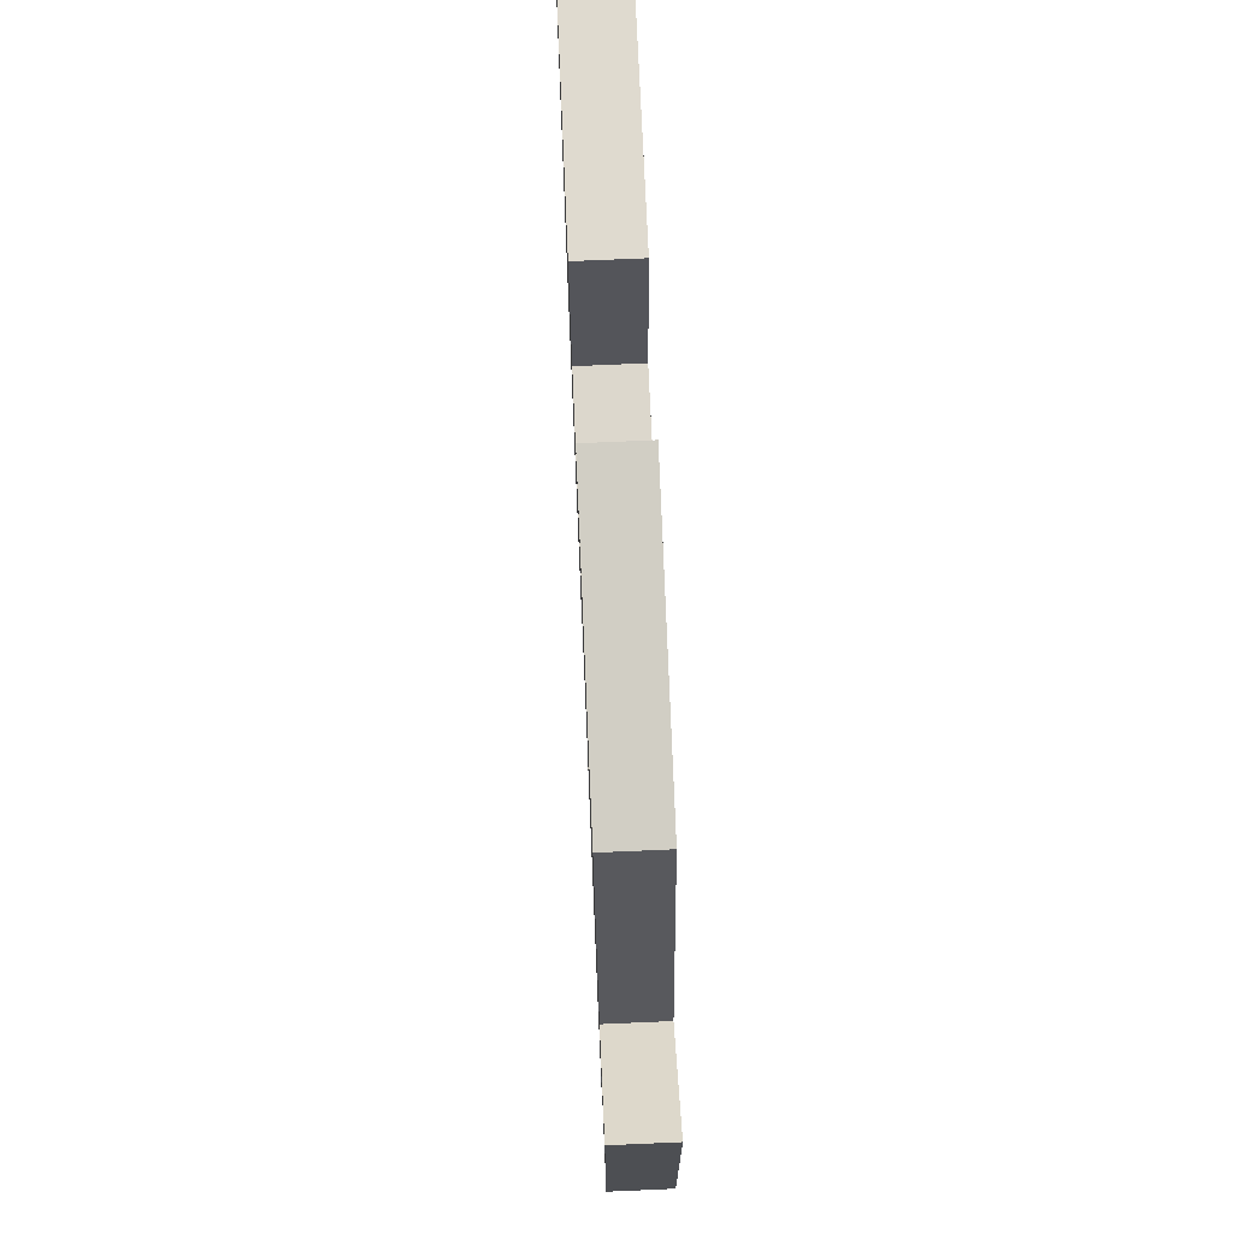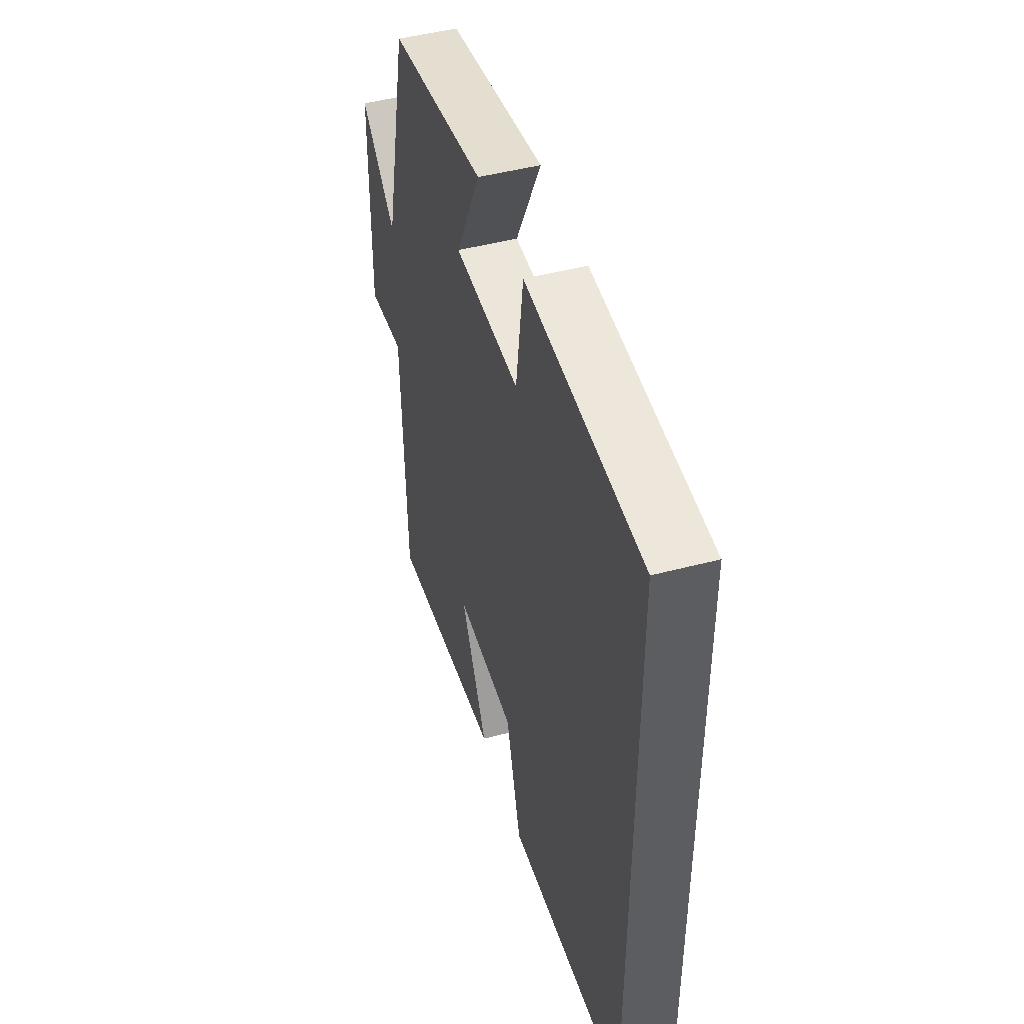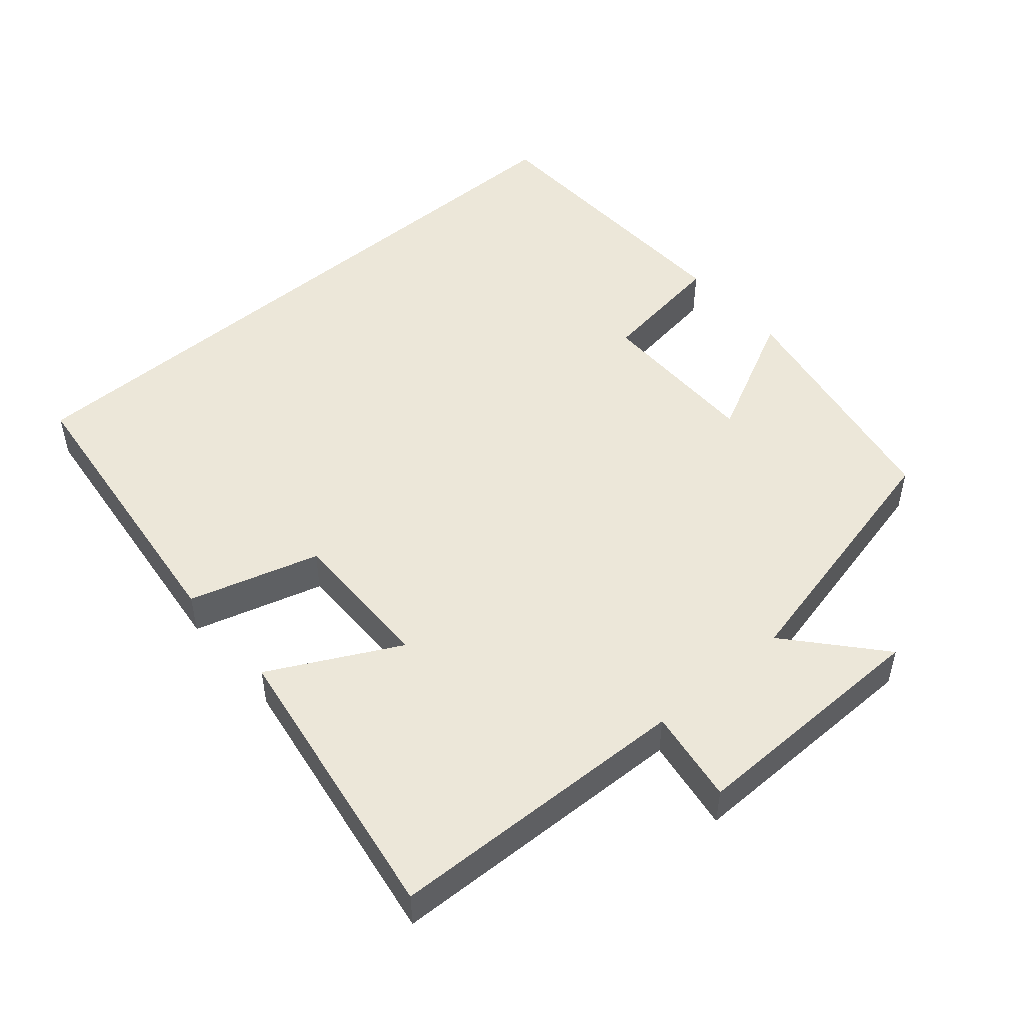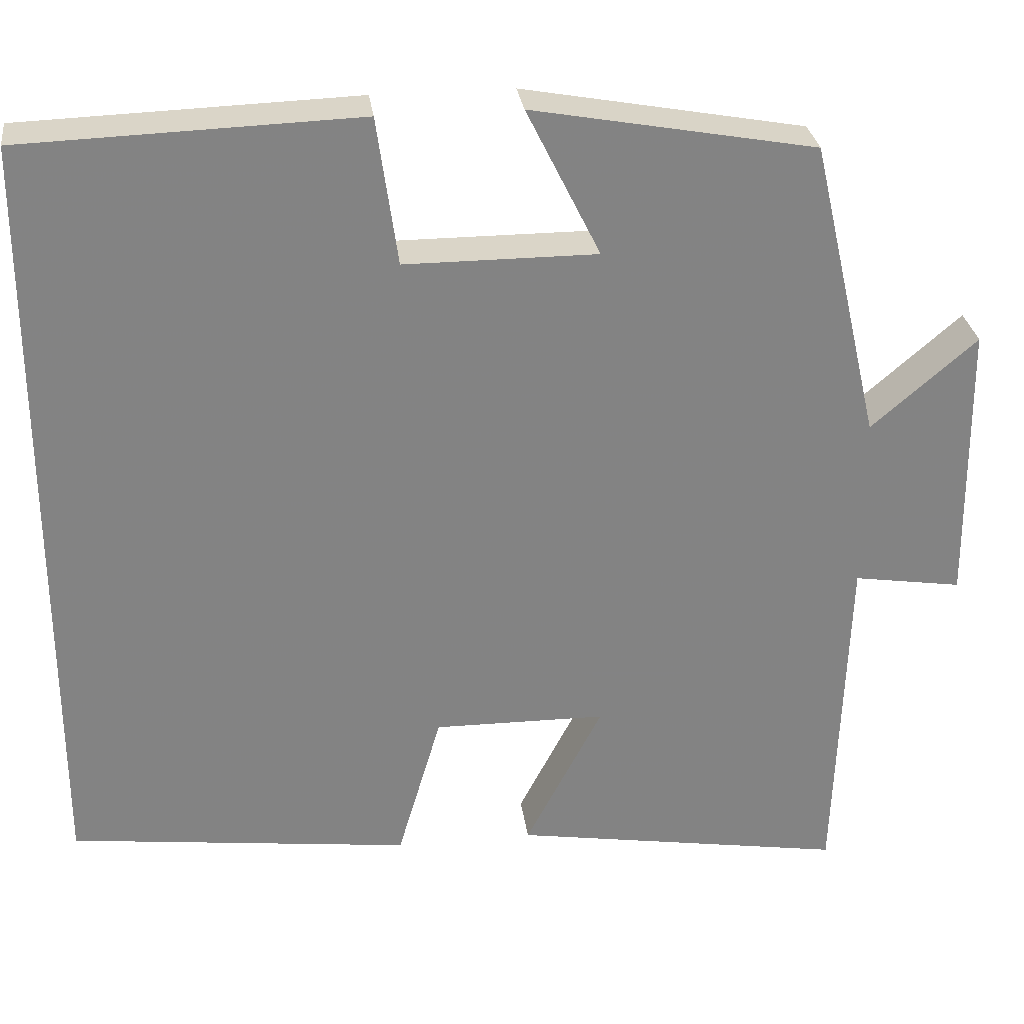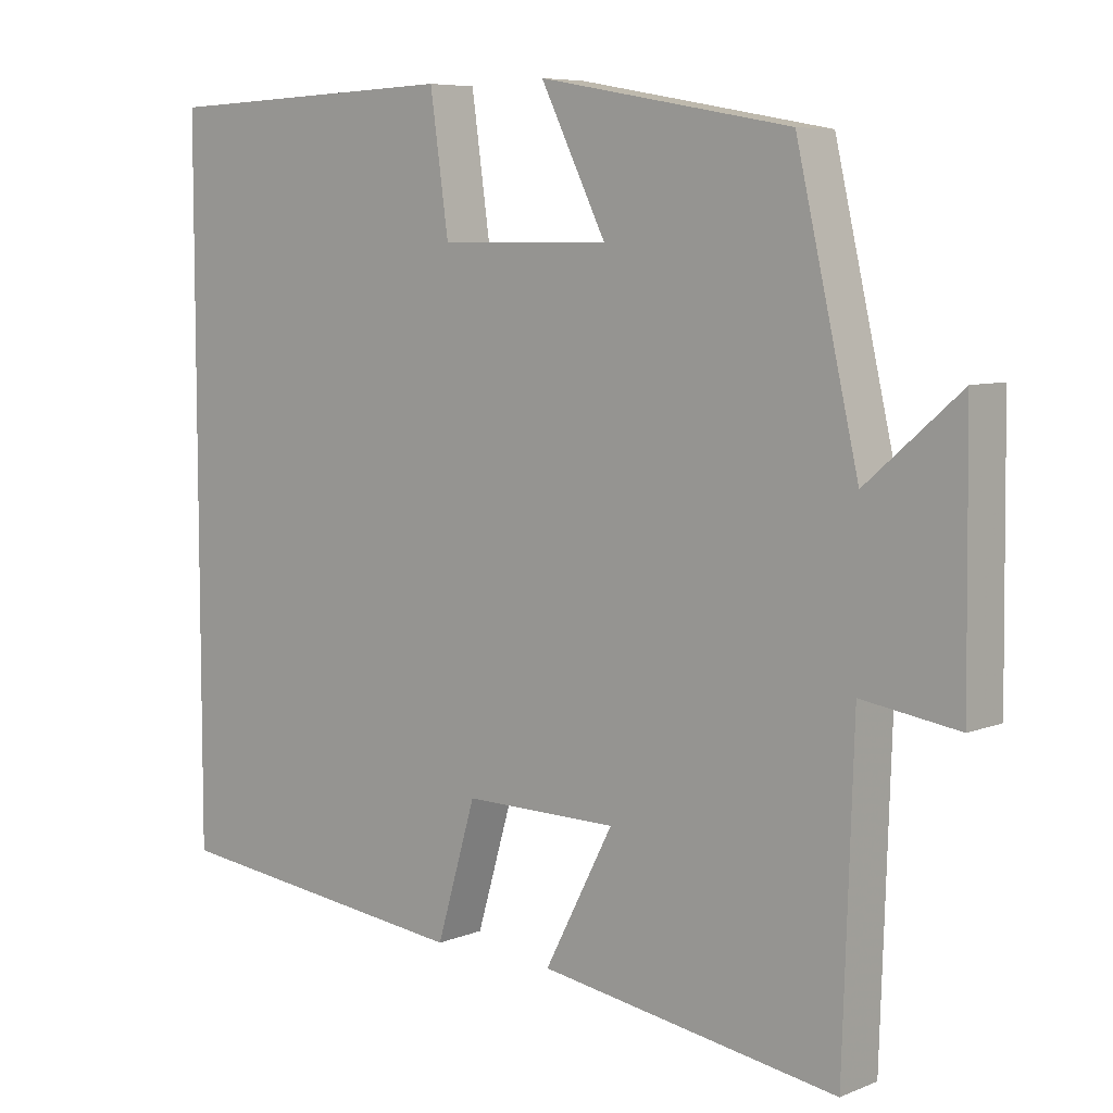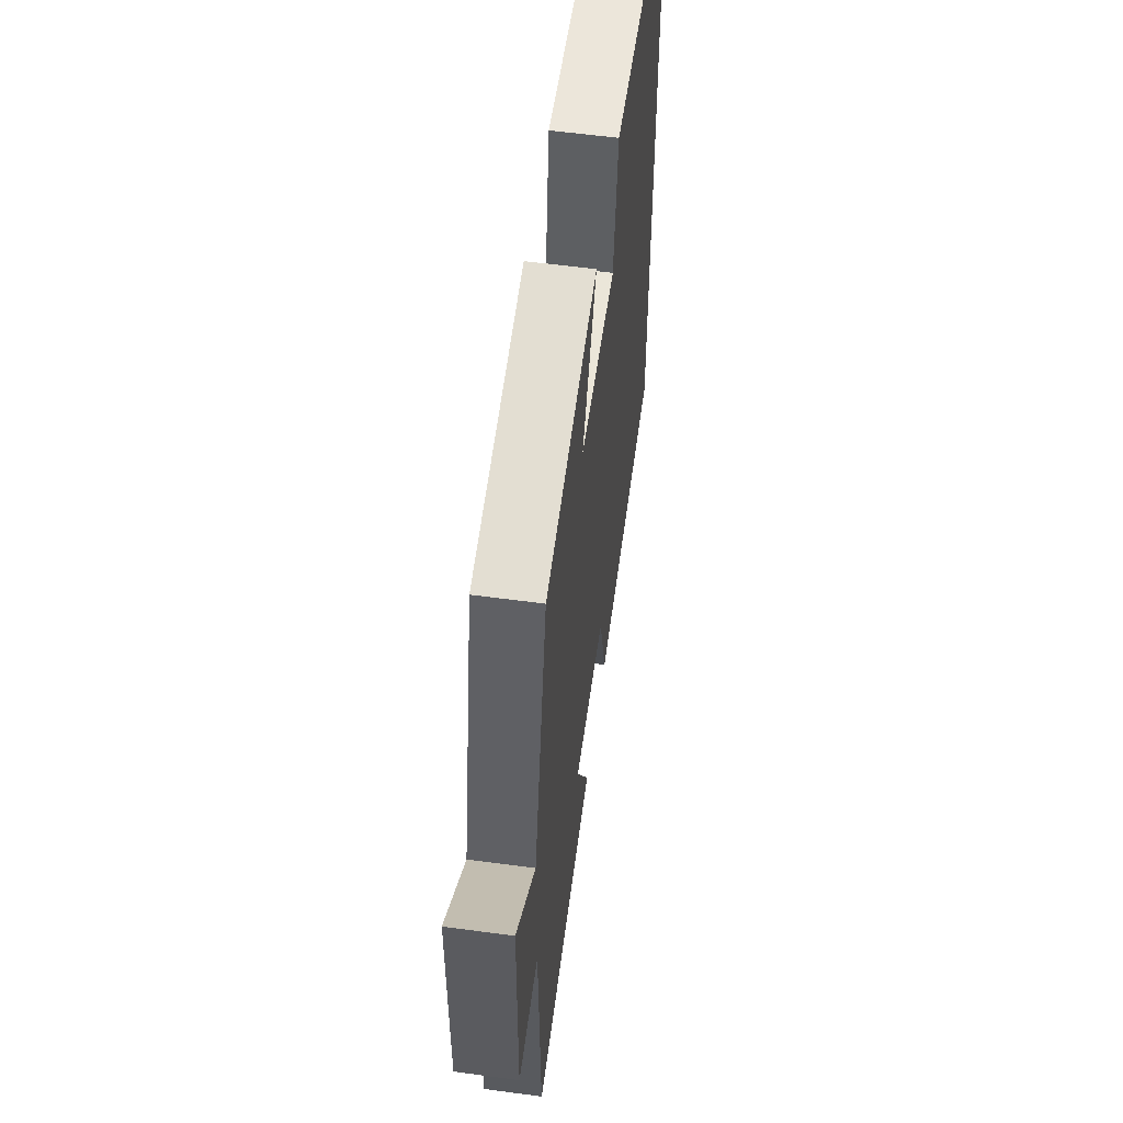
<metadata>
{"format":"obj","ext":"obj","renderer":"f3d","projection":"perspective","resolution":1024,"background":"white","views":[{"elev":72.8,"azim":-92.5,"up":"+Z"},{"elev":47.6,"azim":73.5,"up":"+Z"},{"elev":49.6,"azim":-130.8,"up":"+Y"},{"elev":29.3,"azim":172.5,"up":"+Z"},{"elev":6.9,"azim":-139.2,"up":"+Z"},{"elev":56.9,"azim":-82.0,"up":"+Z"}]}
</metadata>
<code>
v 0.5 0.07 0.486
v 0.5 0.07 -0.452
v 0.086 0.07 -0.5
v 0.033 0.07 -0.319
v -0.175 0.07 -0.321
v -0.082 0.07 -0.5
v -0.486 0.07 -0.564
v -0.5 0.07 -0.14
v -0.631 0.07 -0.16
v -0.627 0.07 0.184
v -0.5 0.07 0.074
v -0.416 0.07 0.438
v -0.075 0.07 0.5
v -0.164 0.07 0.321
v 0.068 0.07 0.321
v 0.093 0.07 0.5
v 0.5 0 0.486
v 0.5 0 -0.452
v 0.086 0 -0.5
v 0.033 0 -0.319
v -0.175 0 -0.321
v -0.082 0 -0.5
v -0.486 0 -0.564
v -0.5 0 -0.14
v -0.631 0 -0.16
v -0.627 0 0.184
v -0.5 0 0.074
v -0.416 0 0.438
v -0.075 0 0.5
v -0.164 0 0.321
v 0.068 0 0.321
v 0.093 0 0.5
f 15 16 1 2
f 14 15 2
f 11 12 13 14
f 11 14 2
f 8 9 10 11
f 5 6 7 8
f 4 5 8 11
f 2 3 4
f 2 4 11
f 18 17 32 31
f 18 31 30
f 30 29 28 27
f 18 30 27
f 27 26 25 24
f 24 23 22 21
f 27 24 21 20
f 20 19 18
f 27 20 18
f 1 17 18 2
f 2 18 19 3
f 3 19 20 4
f 4 20 21 5
f 5 21 22 6
f 6 22 23 7
f 7 23 24 8
f 8 24 25 9
f 9 25 26 10
f 10 26 27 11
f 11 27 28 12
f 12 28 29 13
f 13 29 30 14
f 14 30 31 15
f 15 31 32 16
f 16 32 17 1

</code>
